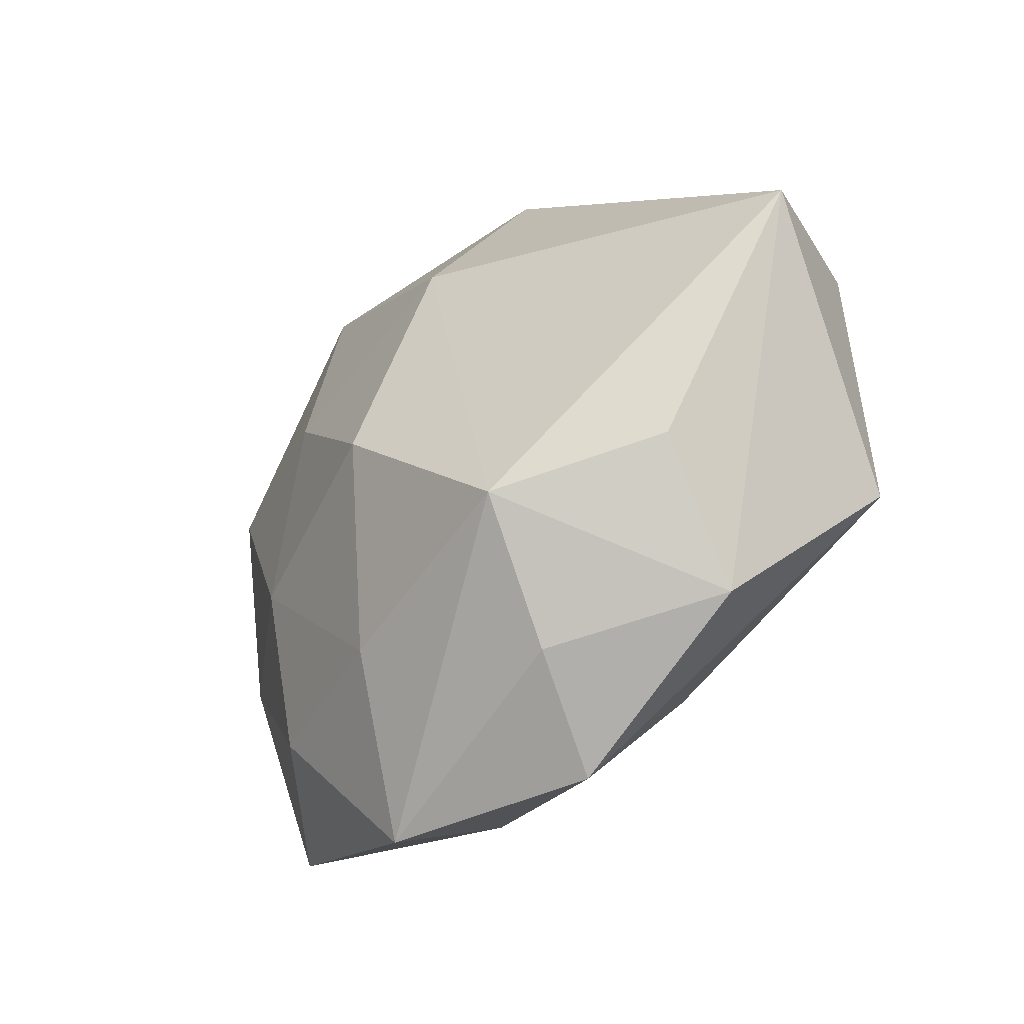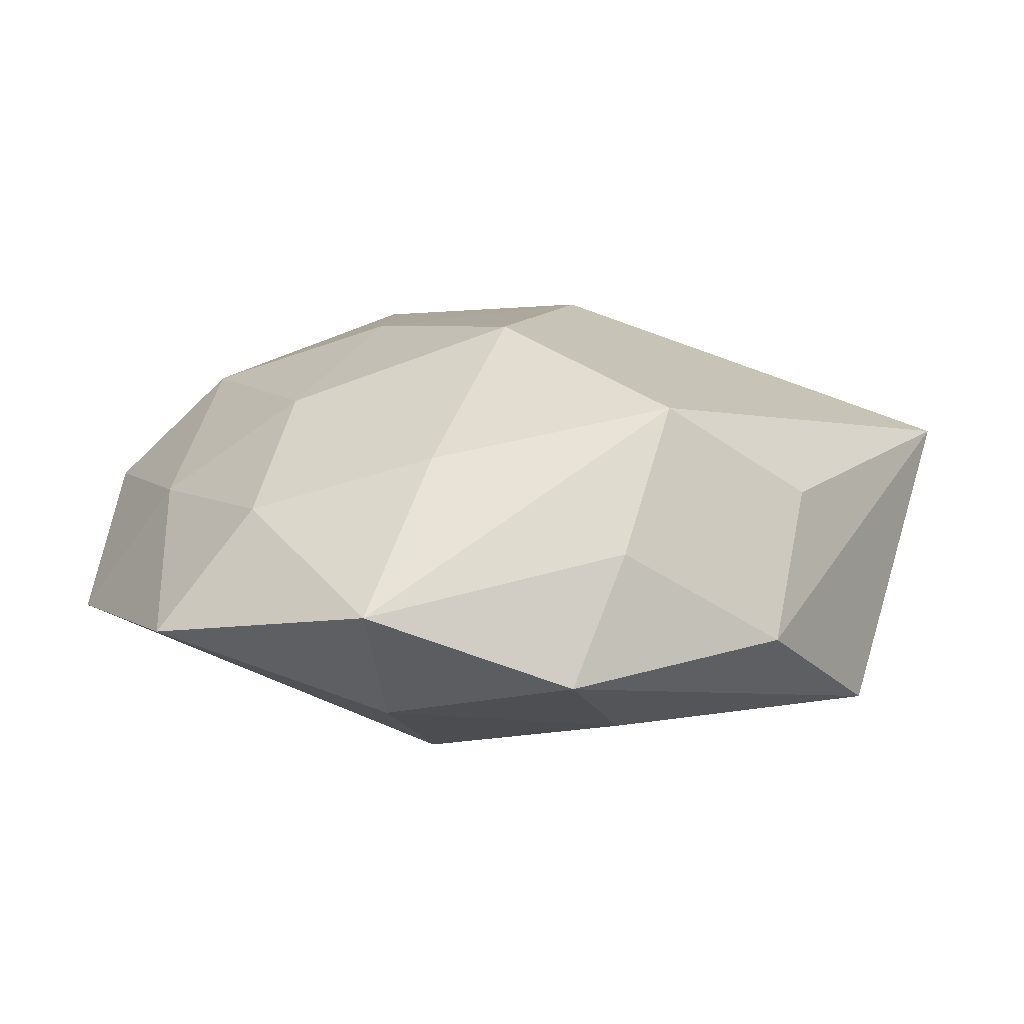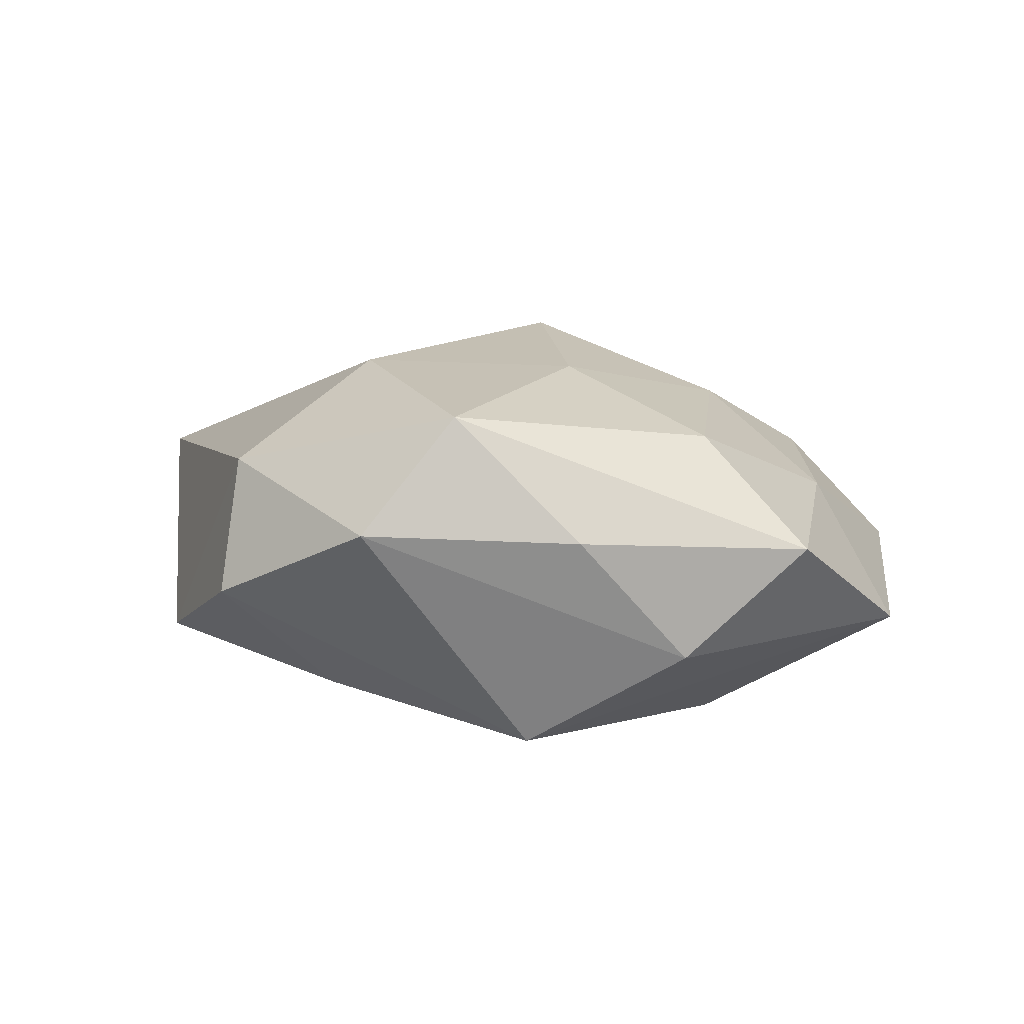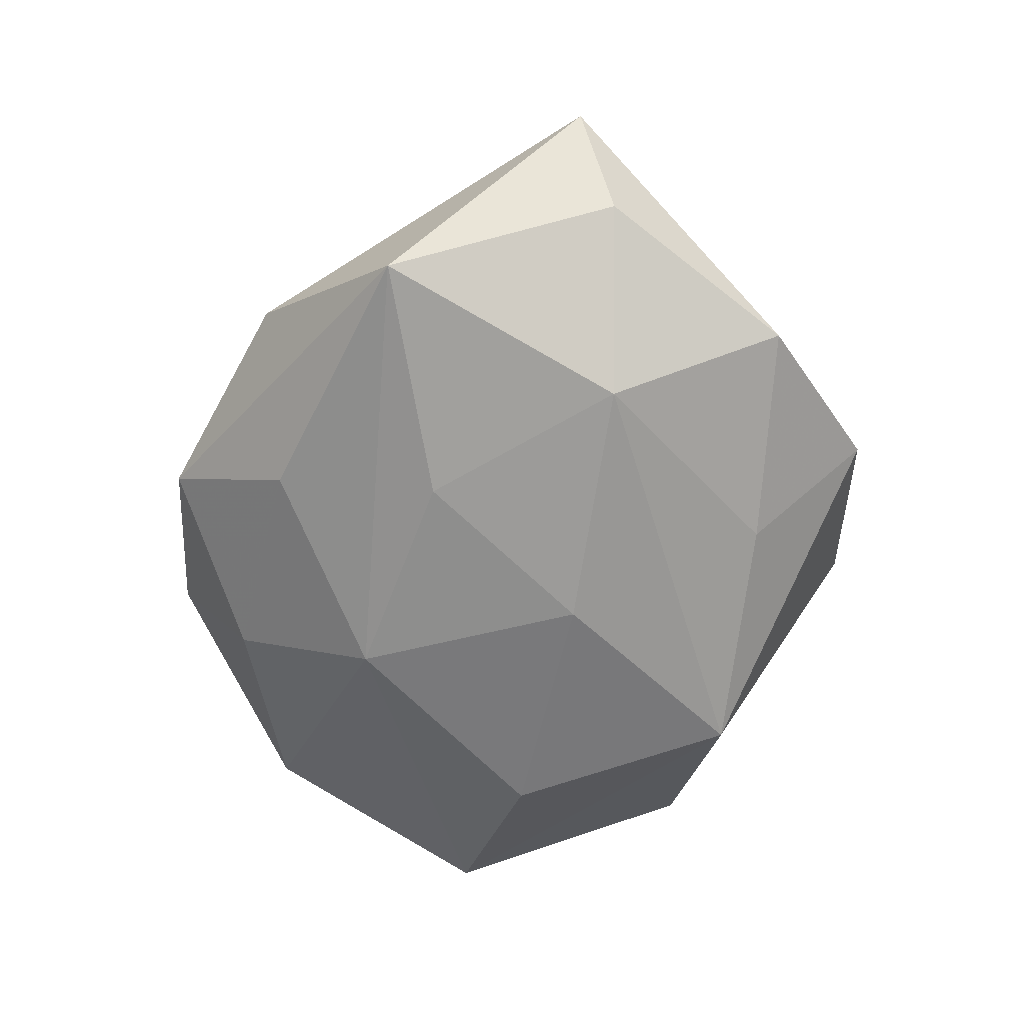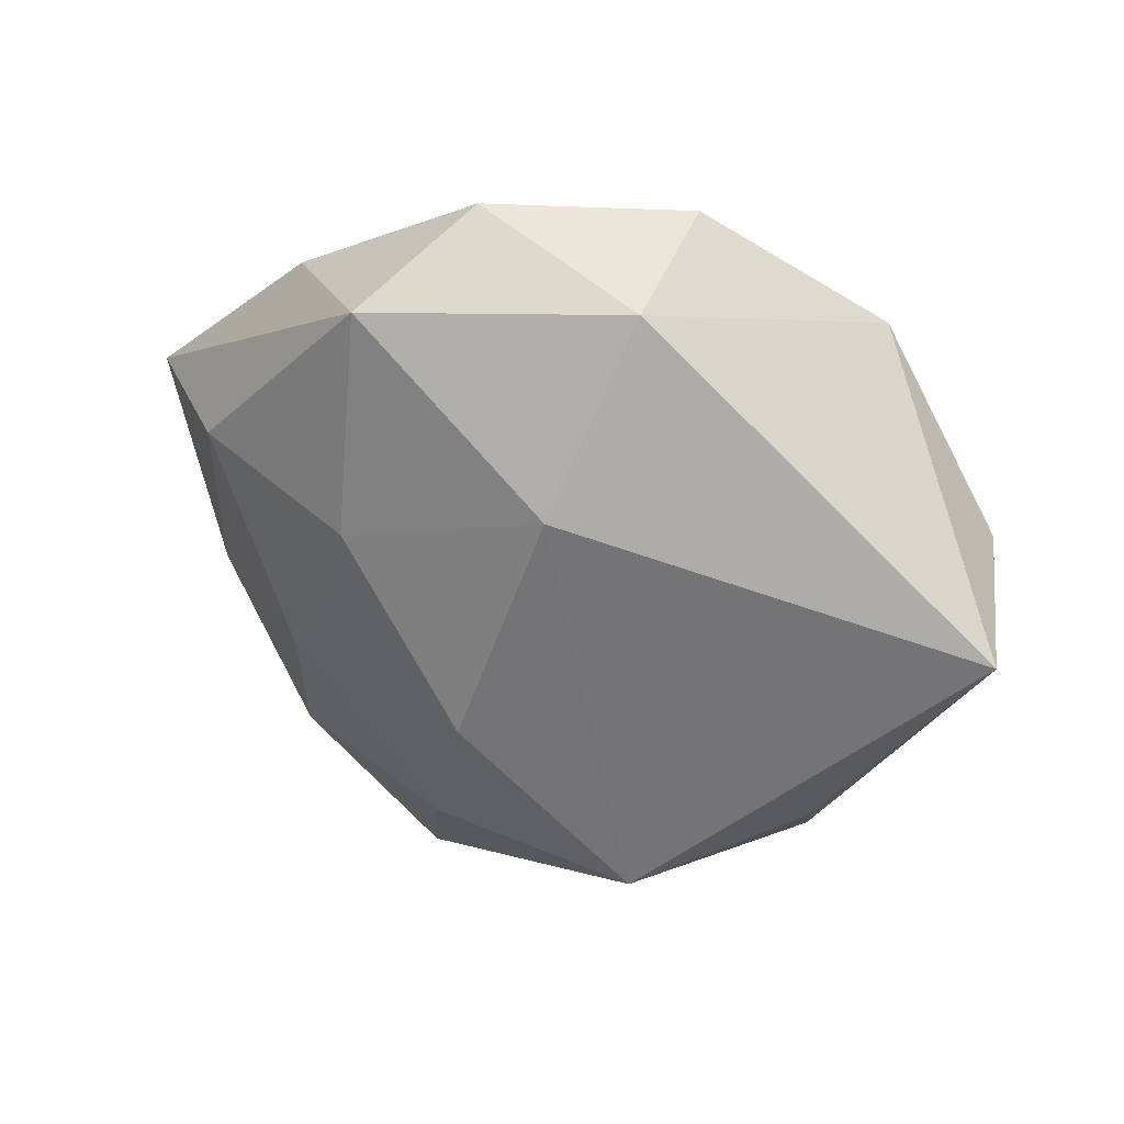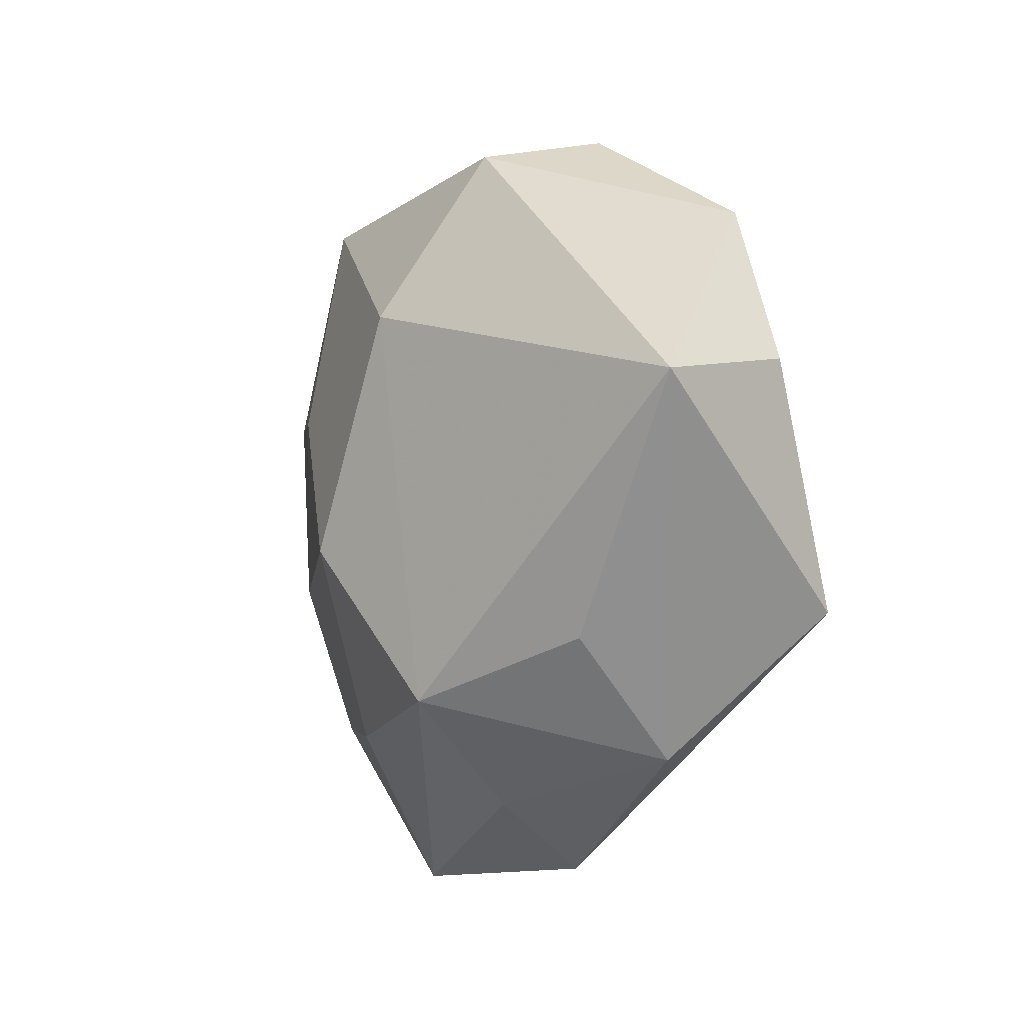
<metadata>
{"format":"obj","ext":"obj","renderer":"f3d","projection":"perspective","resolution":1024,"background":"white","views":[{"elev":-46.6,"azim":46.5,"up":"+Y"},{"elev":-71.5,"azim":0.7,"up":"+Y"},{"elev":7.8,"azim":-147.1,"up":"+Z"},{"elev":-63.3,"azim":88.5,"up":"+Z"},{"elev":35.3,"azim":25.1,"up":"+Y"},{"elev":-8.7,"azim":63.8,"up":"+Y"}]}
</metadata>
<code>
v -0.00129 0.007302 -0.02804
v -0.01862 0.04187 0.02117
v -0.04335 0.01616 0.01776
v -0.05909 0.01557 0.002999
v -0.06171 -0.00781 -0.009743
v -0.03549 0.03655 0.004422
v 0.007947 -0.05339 -0.004637
v 0.0552 0.01144 -0.009585
v 0.03988 -0.02416 0.01159
v 0.01609 0.04605 0.01377
v -0.0003165 -0.009266 0.03153
v -0.01813 -0.05455 0.005724
v -0.01631 -0.0433 -0.01196
v 0.04926 -0.02032 -0.02018
v 0.06233 0.006897 0.0108
v 0.01419 -0.03642 -0.01724
v -0.02973 -0.01137 0.02173
v -0.04821 -0.01077 0.008734
v 0.009824 0.02282 0.02697
v 0.01488 -0.04471 0.01025
v 0.008521 0.03431 -0.02011
v 0.03778 0.03588 -0.01403
v 0.01567 0.05086 -0.004794
v -0.009412 0.05108 0.005209
v 0.02122 -0.03152 0.02583
v -0.01119 -0.02337 -0.02557
v 0.03244 0.01181 -0.02427
v -0.009918 -0.03454 0.02023
v 0.03525 -0.03925 -0.003909
v 0.01699 -0.01352 -0.02544
v -0.04669 -0.03822 -0.002141
v -0.04561 0.02534 -0.01204
v -0.01887 0.01251 0.02644
v -0.03582 0.0006306 -0.02458
v -0.02322 0.03082 -0.02555
v -0.03401 -0.03194 0.01269
f 29 14 15
f 15 14 8
f 5 26 31
f 5 32 35
f 16 26 14
f 10 19 15
f 12 31 13
f 13 31 26
f 26 16 13
f 34 26 5
f 5 35 34
f 34 1 26
f 35 1 34
f 19 10 2
f 12 20 25
f 25 20 29
f 15 19 25
f 19 11 25
f 36 31 12
f 12 13 7
f 7 13 16
f 7 20 12
f 29 20 7
f 14 29 7
f 7 16 14
f 14 26 30
f 26 1 30
f 27 8 14
f 14 30 27
f 27 30 1
f 27 1 35
f 33 11 19
f 19 2 33
f 24 10 23
f 24 2 10
f 24 6 2
f 23 35 24
f 24 35 32
f 32 6 24
f 12 25 28
f 28 25 11
f 28 36 12
f 9 29 15
f 15 25 9
f 9 25 29
f 5 31 18
f 31 36 18
f 8 27 22
f 15 8 22
f 22 10 15
f 23 10 22
f 11 33 17
f 17 28 11
f 36 28 17
f 17 18 36
f 2 6 4
f 5 18 4
f 4 32 5
f 4 6 32
f 21 27 35
f 21 22 27
f 21 35 23
f 23 22 21
f 18 17 3
f 3 4 18
f 3 17 33
f 3 33 2
f 2 4 3

</code>
